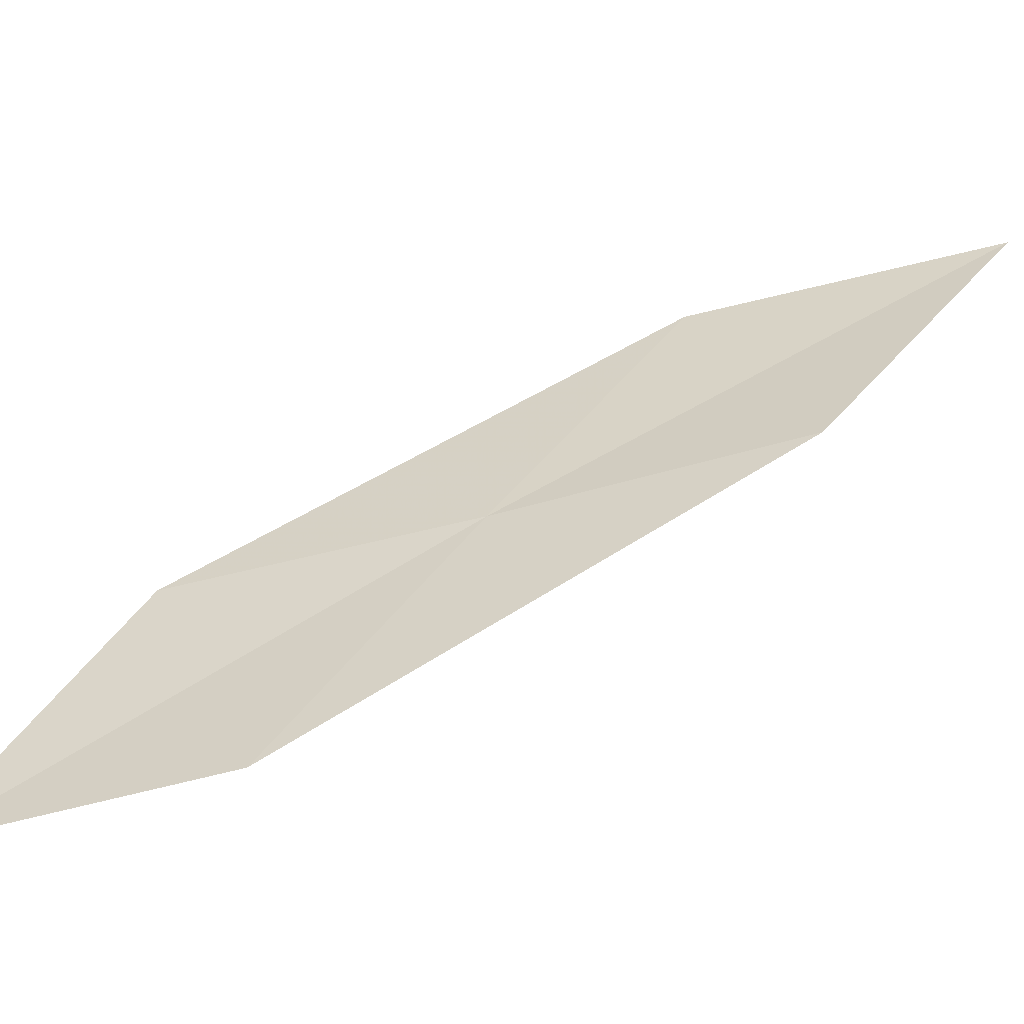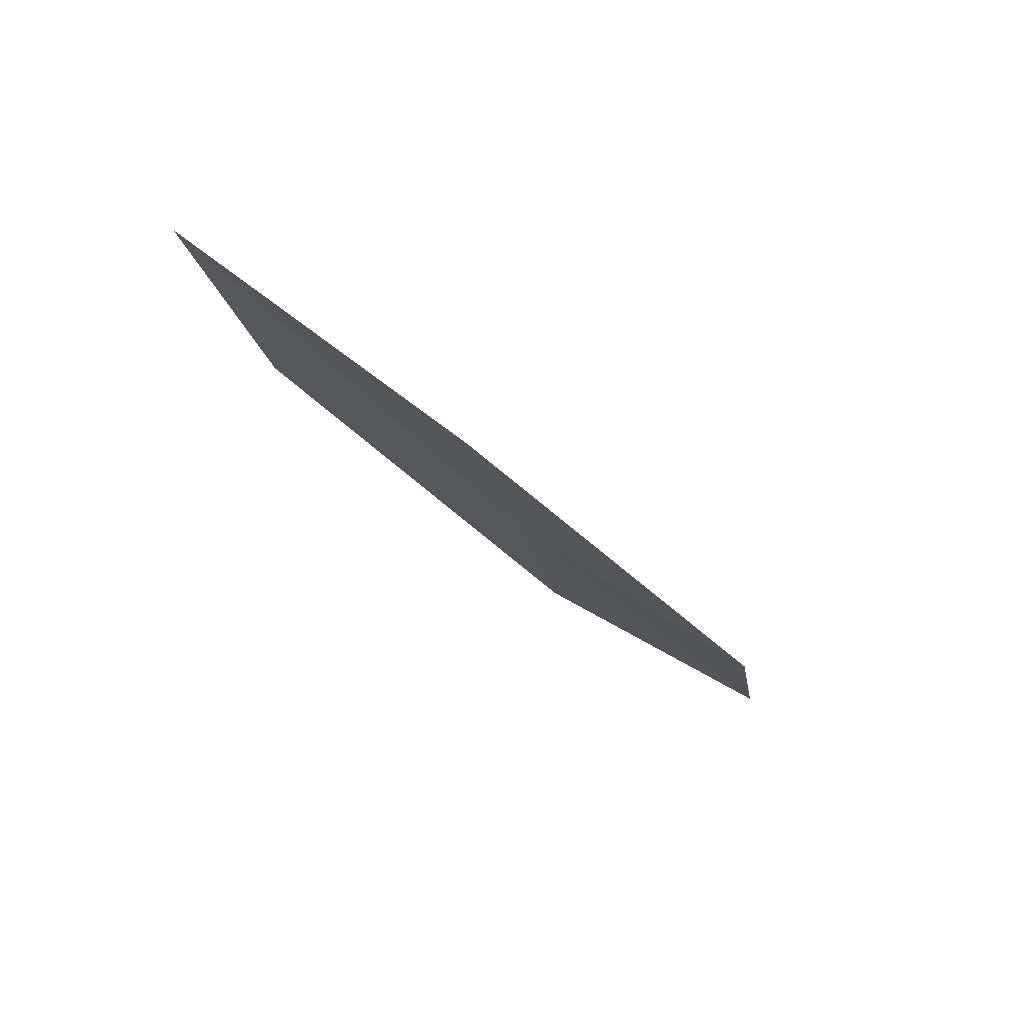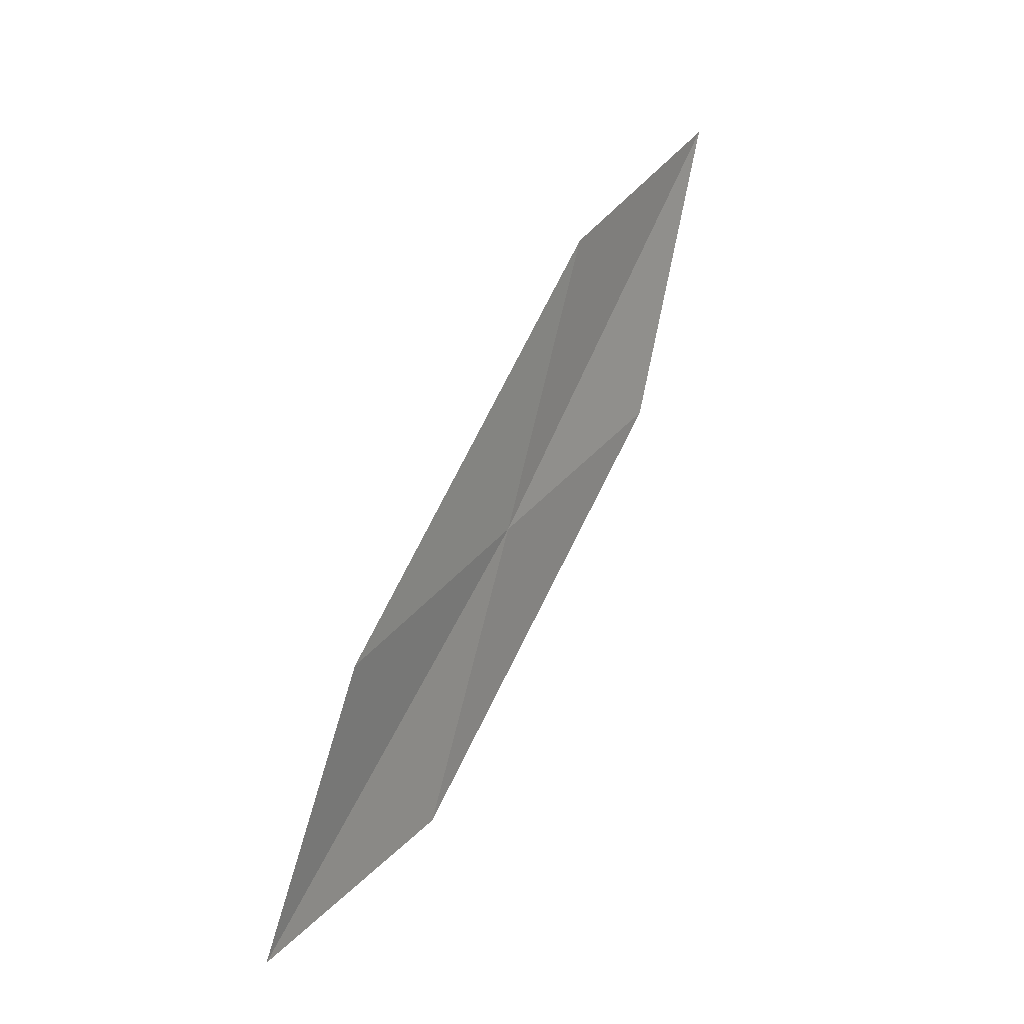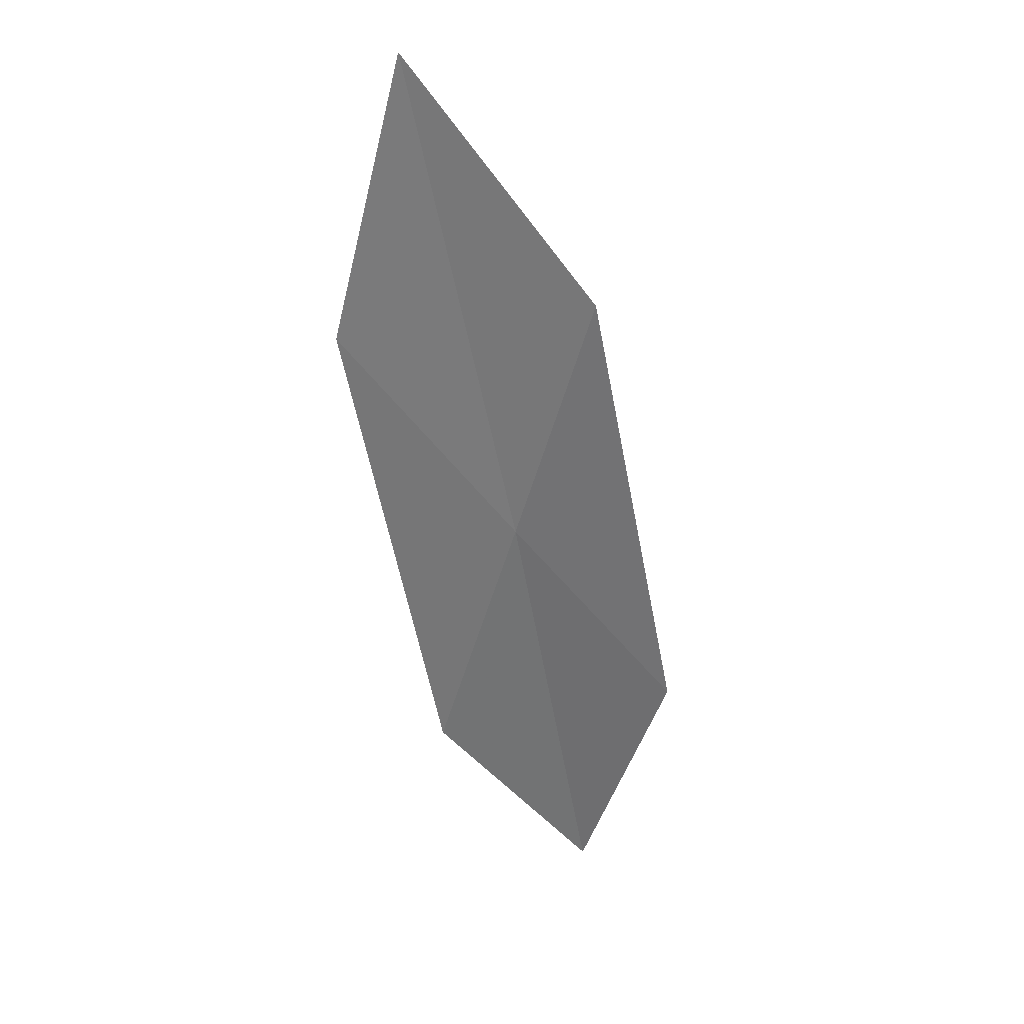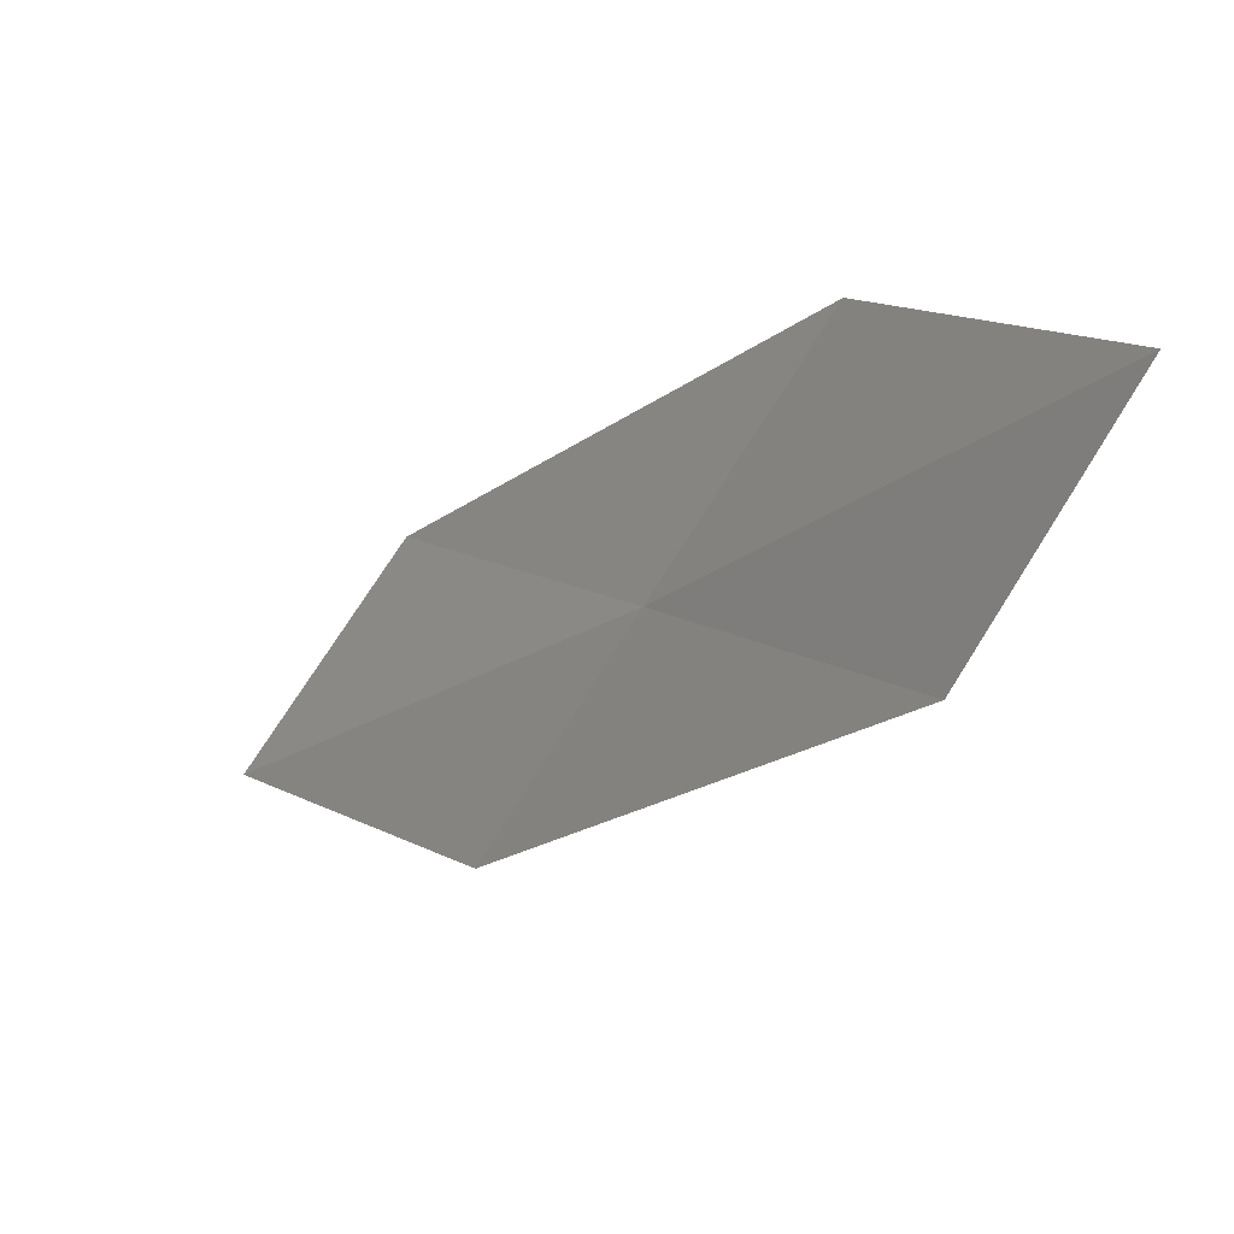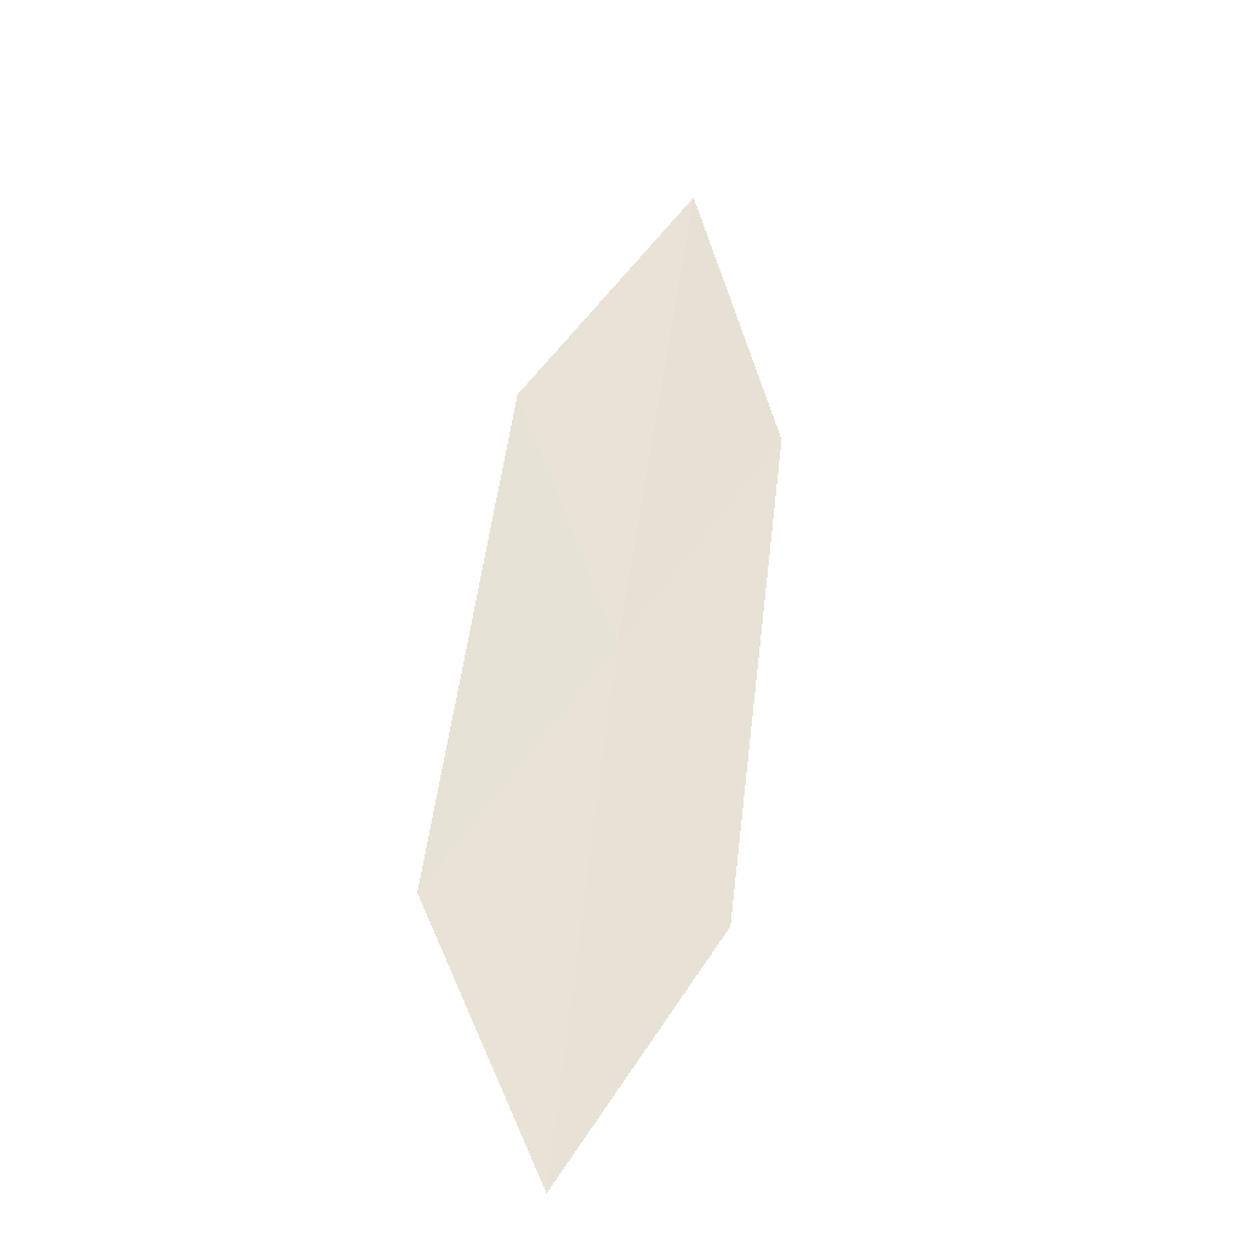
<metadata>
{"format":"obj","ext":"obj","renderer":"f3d","projection":"perspective","resolution":1024,"background":"white","views":[{"elev":-29.2,"azim":-111.4,"up":"+Y"},{"elev":40.7,"azim":-89.0,"up":"+Z"},{"elev":-51.9,"azim":157.6,"up":"+Z"},{"elev":0.6,"azim":-140.2,"up":"+Z"},{"elev":-59.9,"azim":121.8,"up":"+Y"},{"elev":1.0,"azim":34.1,"up":"+Z"}]}
</metadata>
<code>
v -25.13 16.89 17.52
v -25.85 17.13 18.66
v -25.7 18.41 19.73
v -25.03 18.14 18.48
v -24.43 16.68 16.37
v -25.22 15.62 16.57
v -24.47 15.45 15.52
f 1 3 2
f 1 4 3
f 1 5 4
f 1 6 7
f 1 7 5
f 1 2 6

</code>
